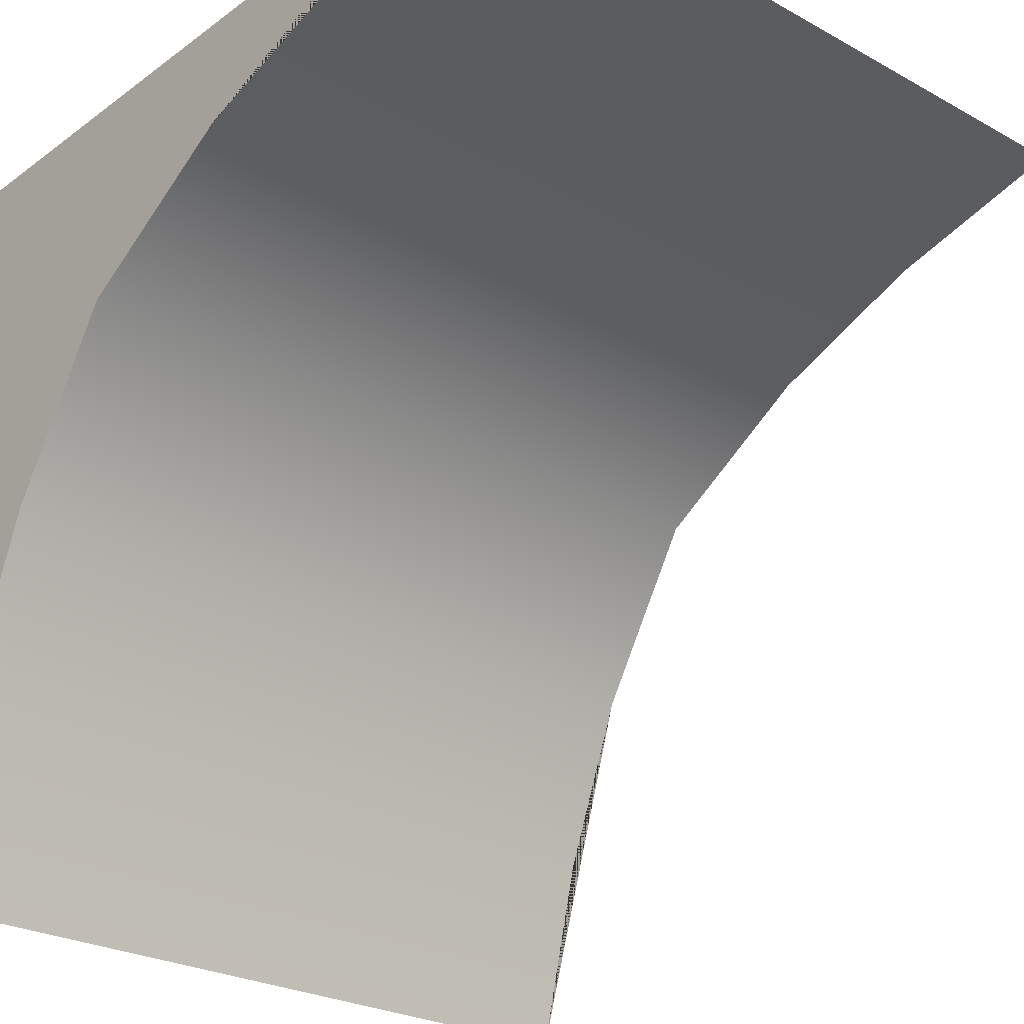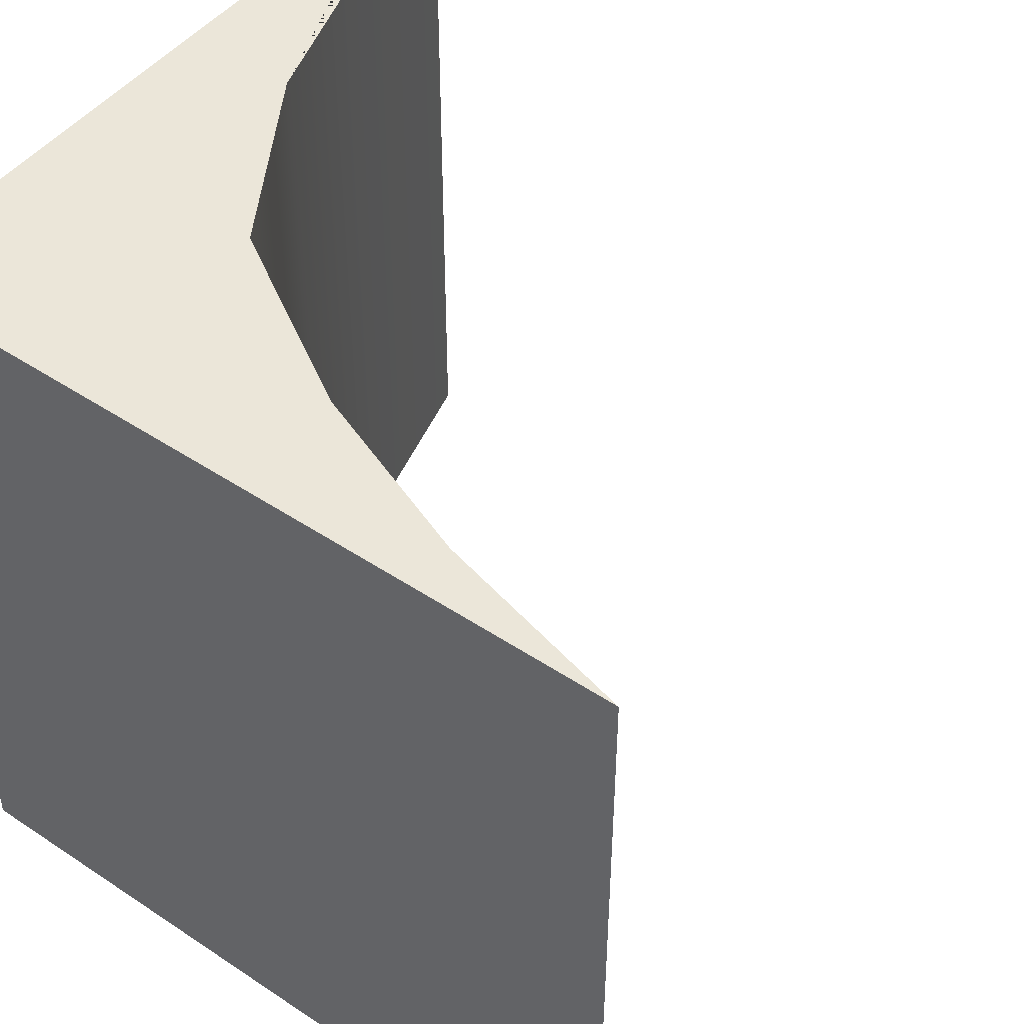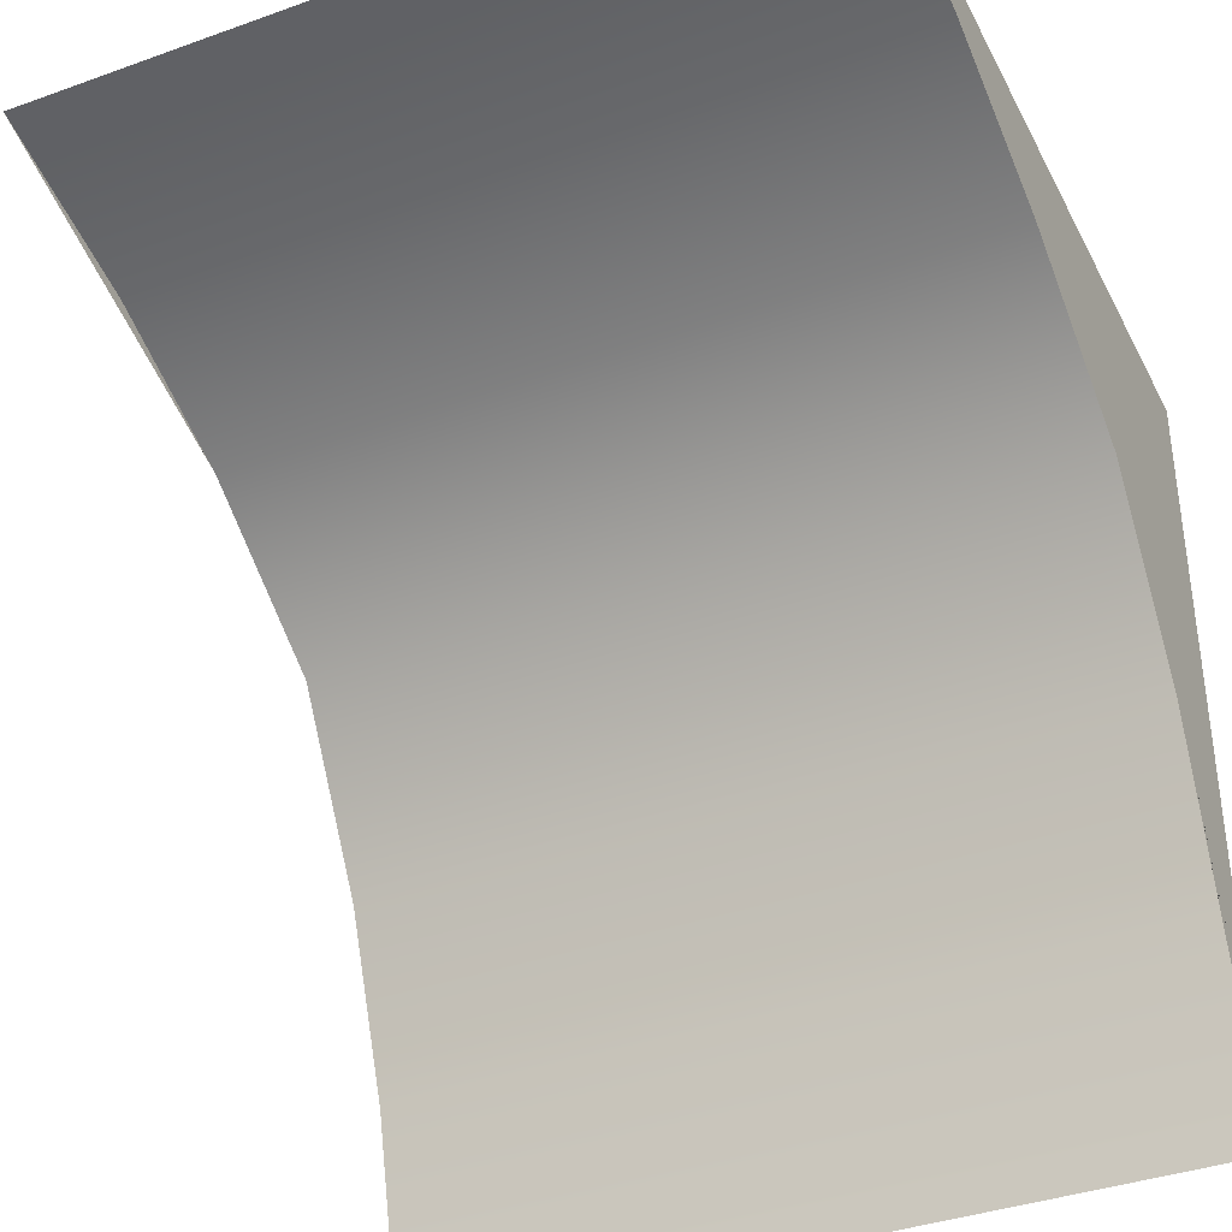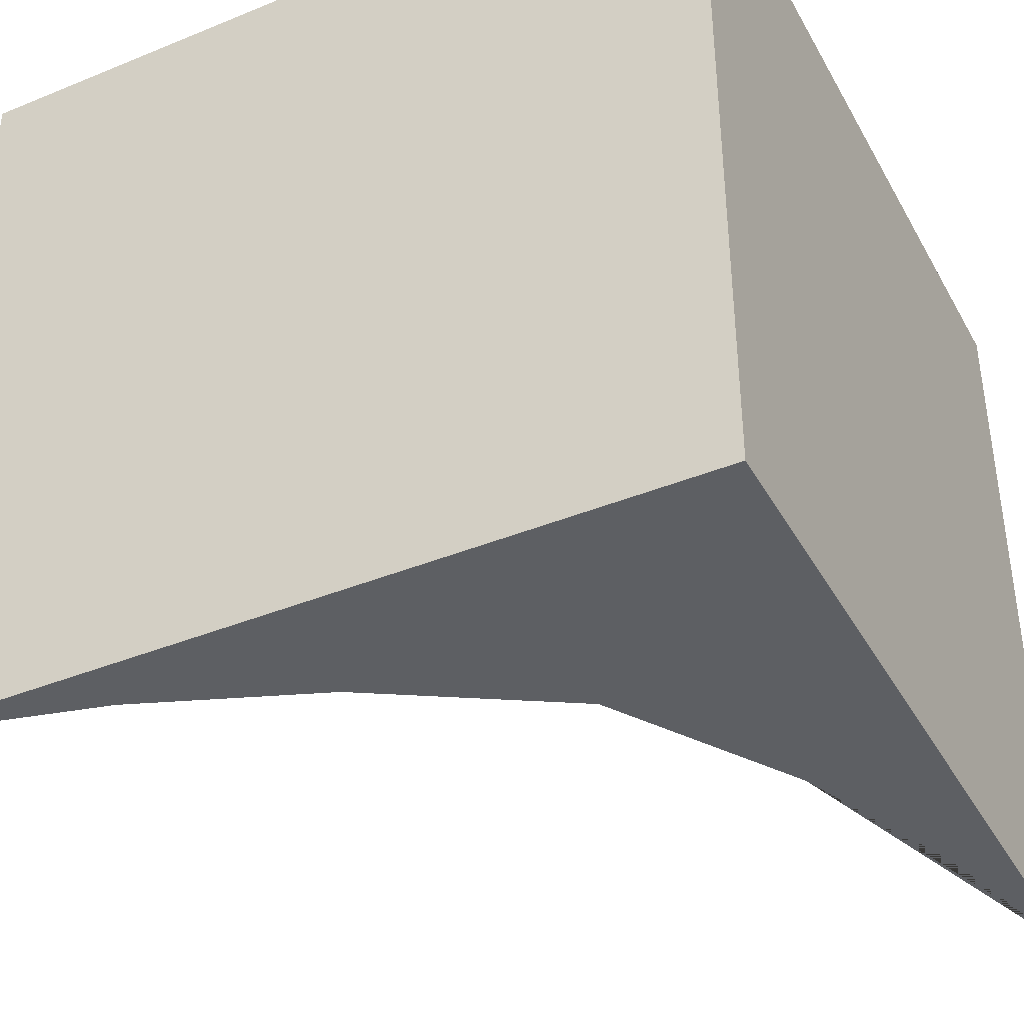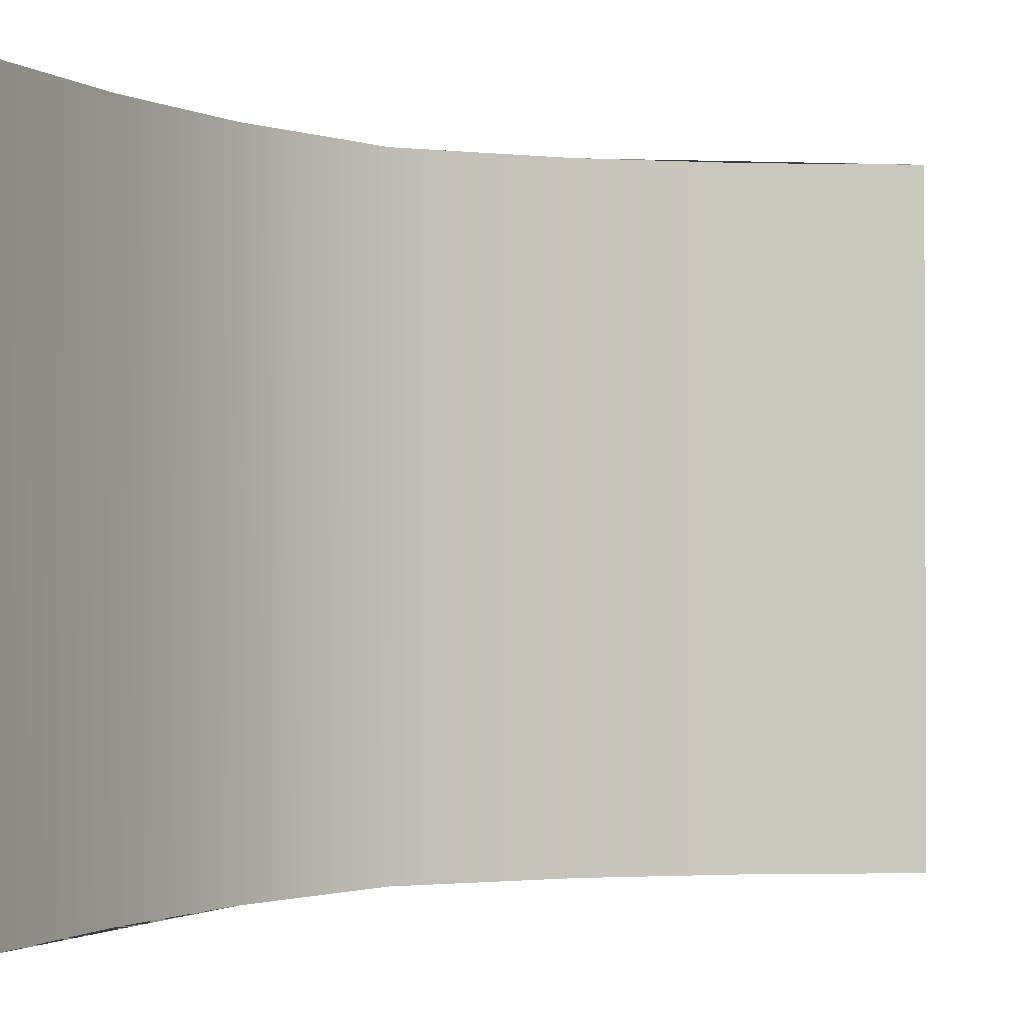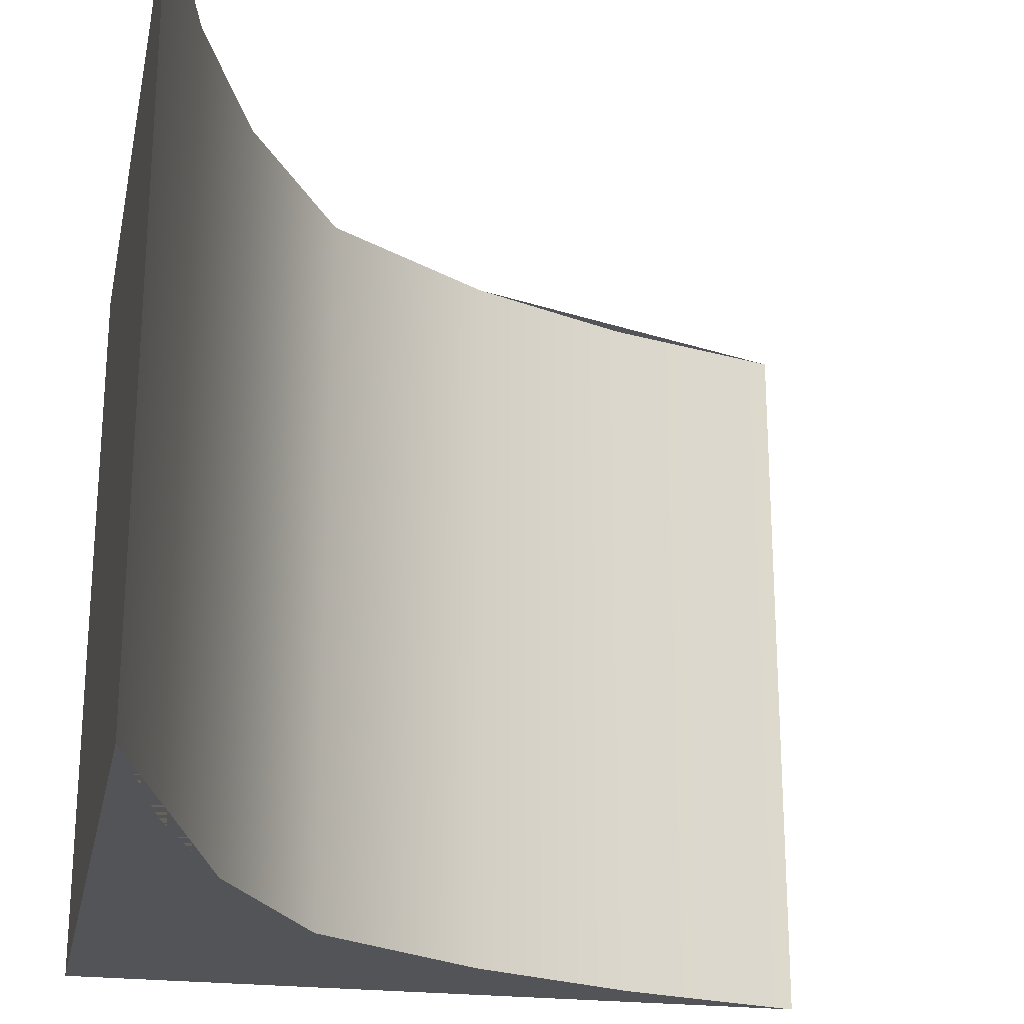
<metadata>
{"format":"obj","ext":"obj","renderer":"f3d","projection":"perspective","resolution":1024,"background":"white","views":[{"elev":-25.9,"azim":-131.2,"up":"+Y"},{"elev":47.9,"azim":-143.2,"up":"+Z"},{"elev":-37.5,"azim":-65.3,"up":"+Y"},{"elev":-40.0,"azim":116.8,"up":"+Z"},{"elev":-1.2,"azim":-79.4,"up":"+Z"},{"elev":-23.2,"azim":-101.6,"up":"+Z"}]}
</metadata>
<code>
v 0 0 0
v 0 -0 -5
v 3.539 -1.461 0
v 3.539 -1.461 -5
v 5 -5 0
v 5 -5 -5
v 5 0 0
v 5 -0 -5
v 2.5 -0 -5
v 2.5 0 0
v 5 -2.5 -5
v 5 -2.5 0
v 4.375 0 0
v 4.375 -0 -5
v 4.25 -2.625 -5
v 4.25 -2.625 0
v 2.375 -0.7499 0
v 2.375 -0.7499 -5
v 4.375 -0.625 -5
v 5 -0.625 -5
v 5 -0.625 0
v 4.375 -0.625 0
v 4.688 -3.75 -5
v 4.688 -3.75 0
v 1.25 -0.3125 0
v 1.25 -0.3125 -5
f 3 4 15 16
f 11 12 5 6
f 9 10 13 14
f 10 9 2 1
f 4 3 17 18
f 15 4 19
f 12 11 20 21
f 3 22 17
f 14 13 7 8
f 20 11 15 19
f 23 15 11 6
f 16 15 23 24
f 16 24 5 12
f 16 12 21 22
f 25 26 18 17
f 18 26 2 9
f 18 9 14 19
f 20 19 14 8
f 21 20 8 7
f 22 21 7 13
f 13 10 17 22
f 25 17 10 1
f 24 23 6 5
f 1 2 26 25
f 19 4 18
f 3 16 22

</code>
